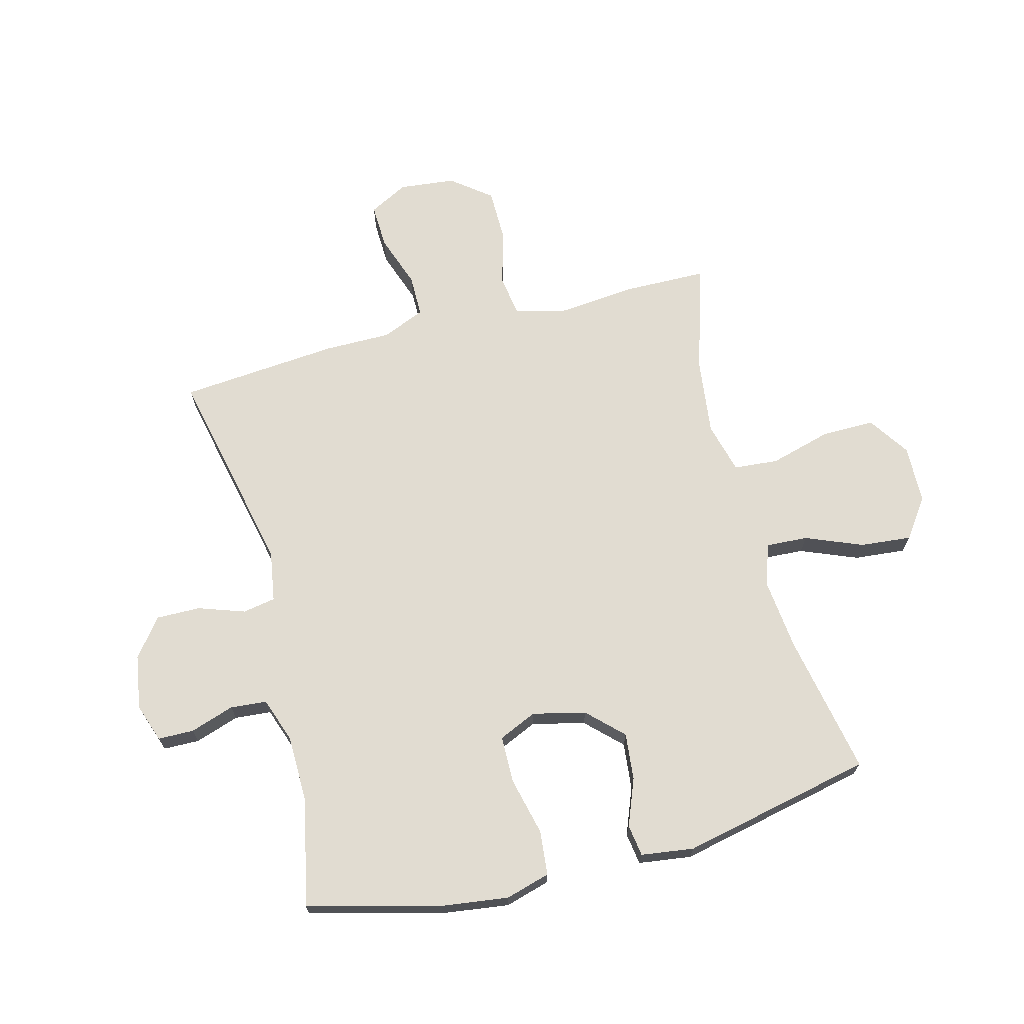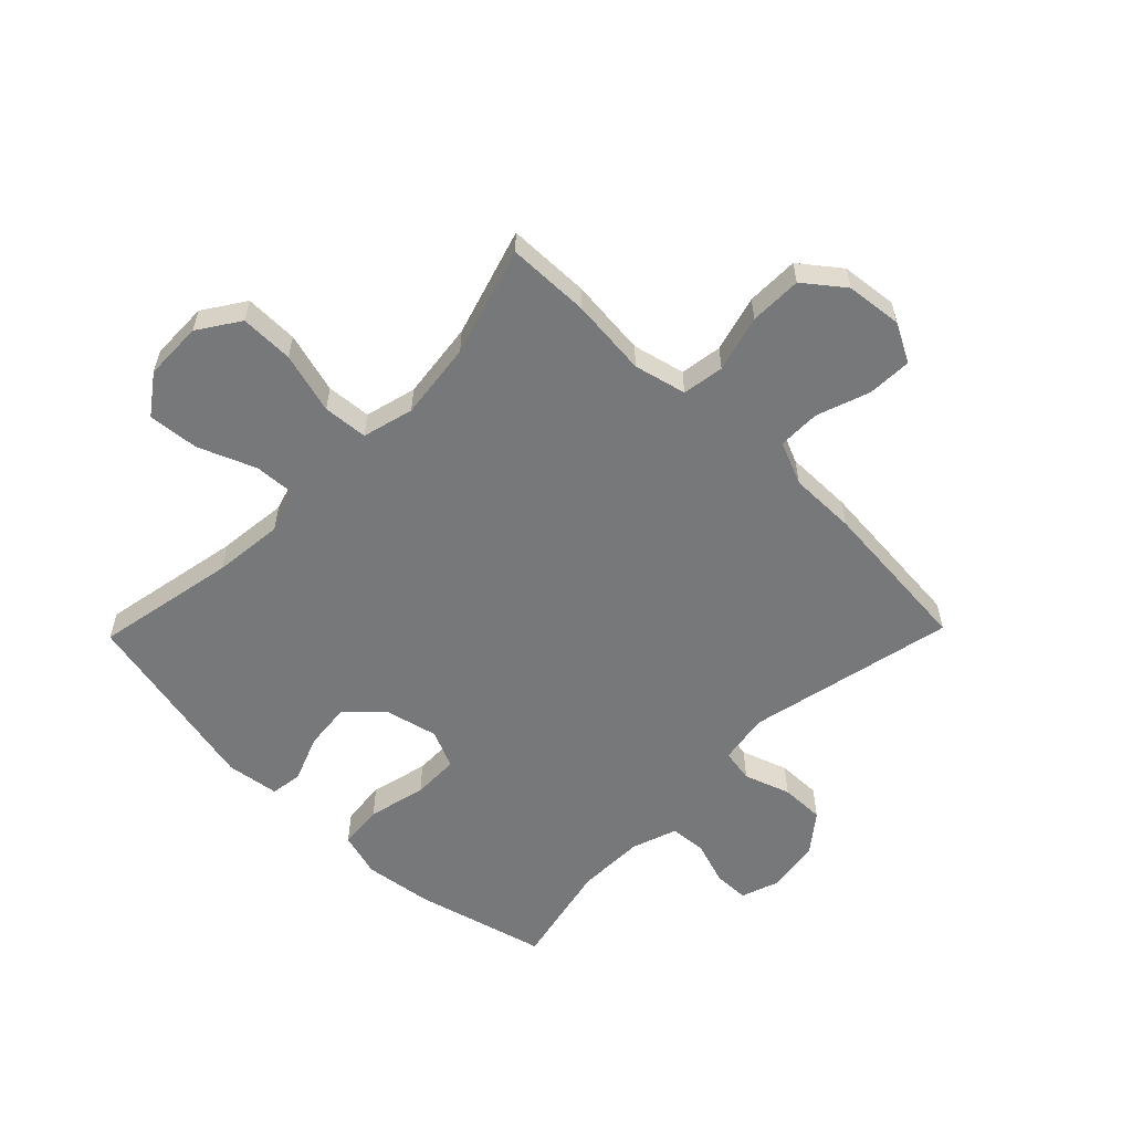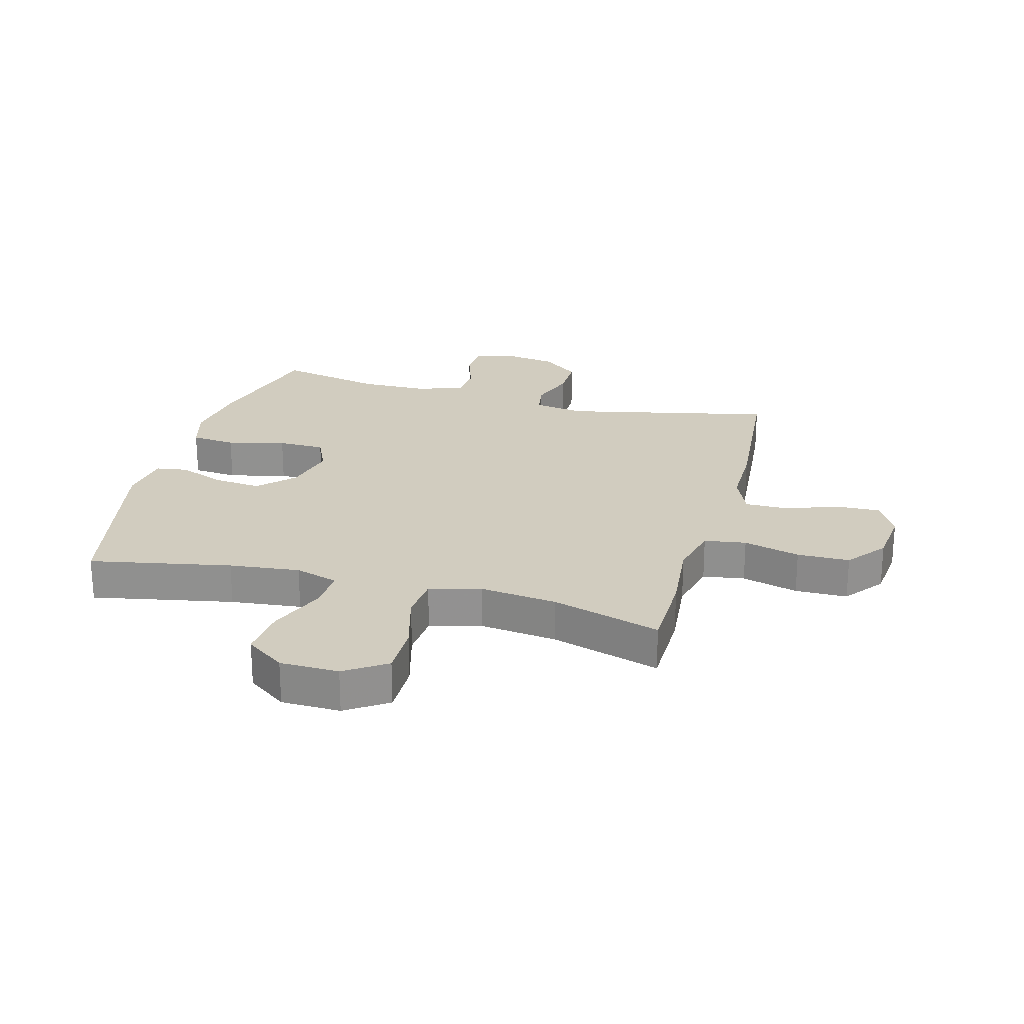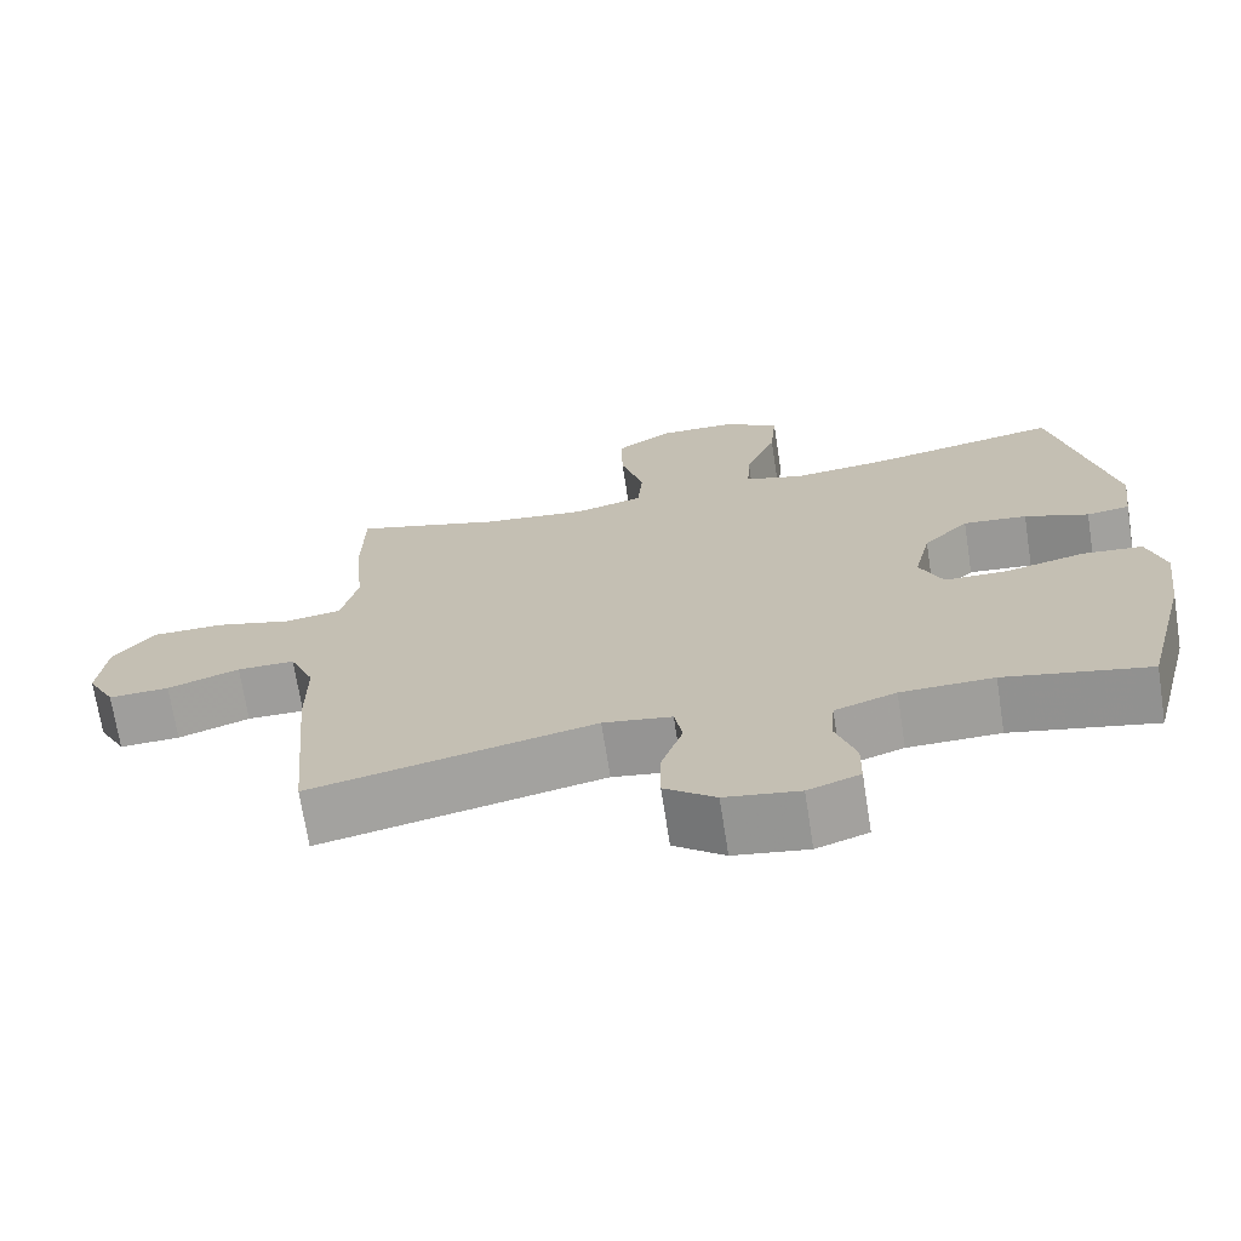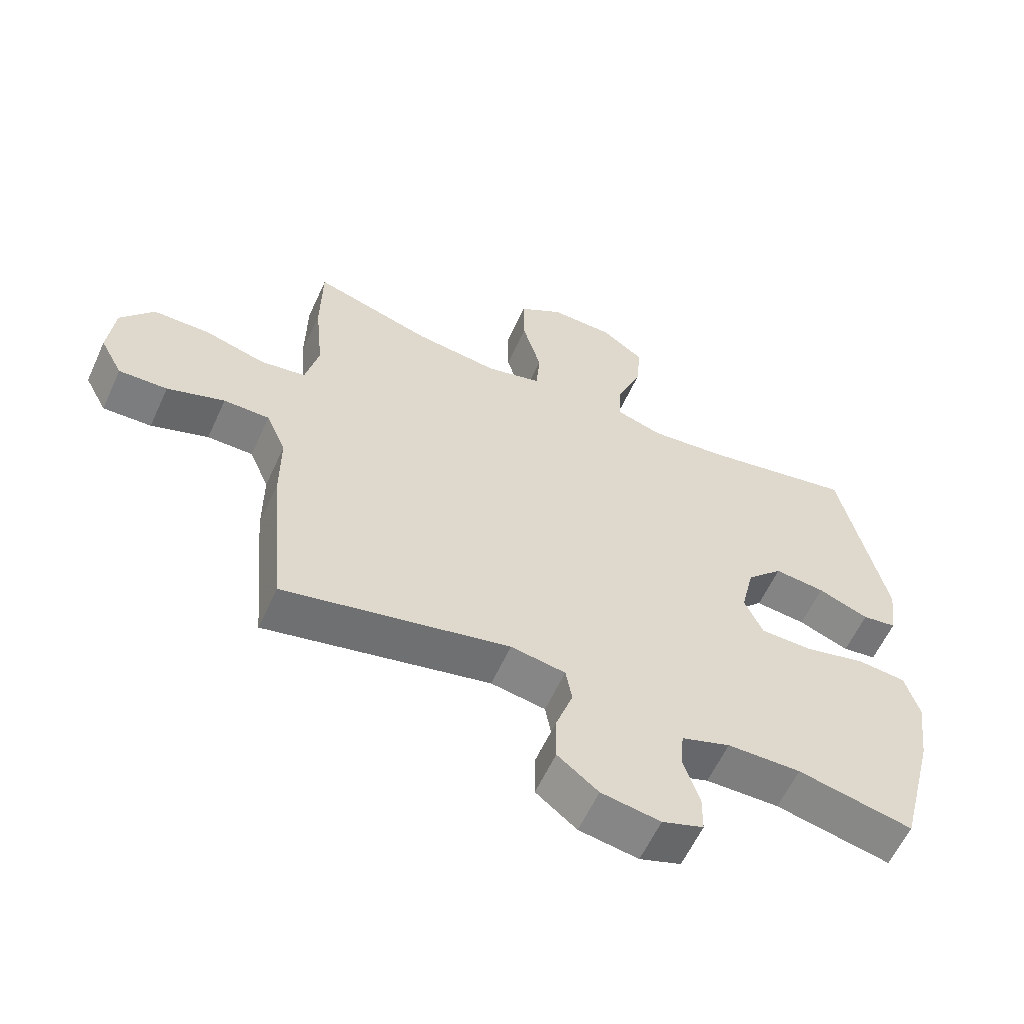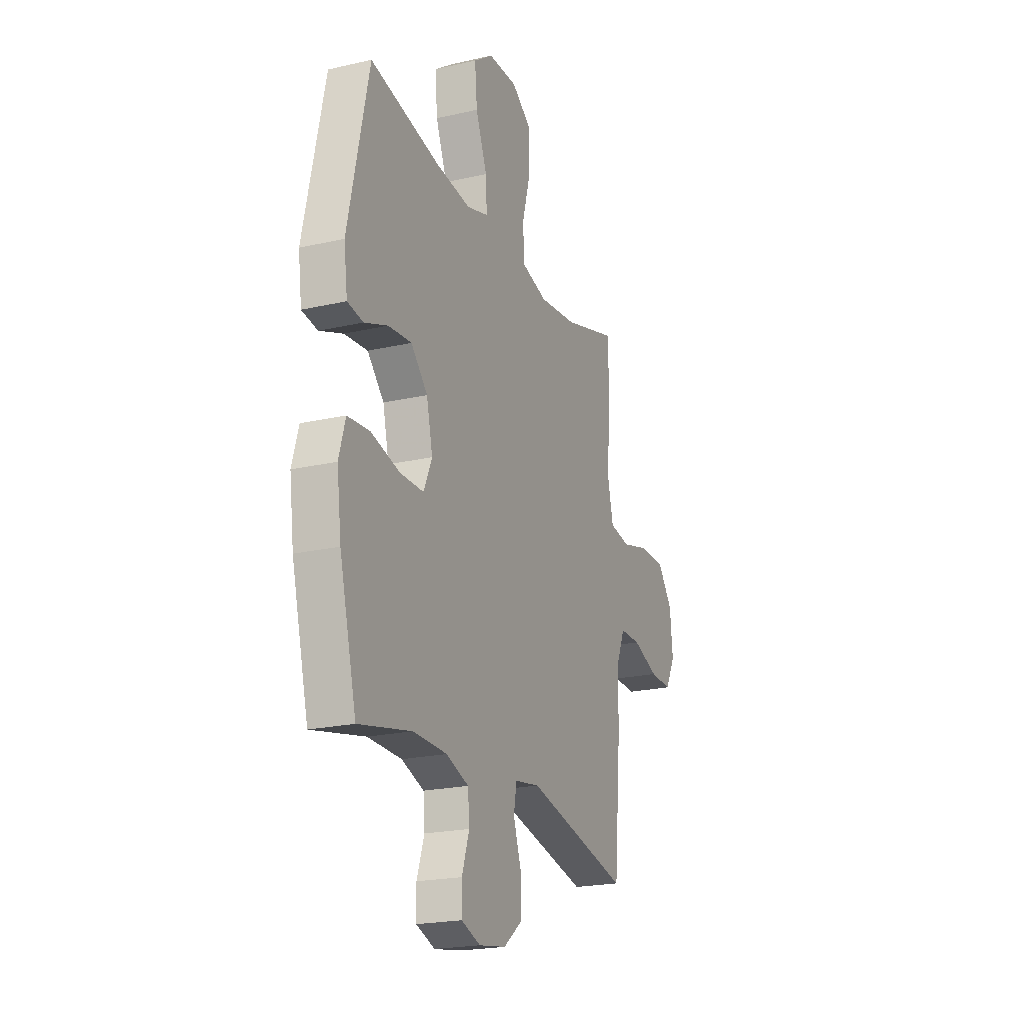
<metadata>
{"format":"obj","ext":"obj","renderer":"f3d","projection":"perspective","resolution":1024,"background":"white","views":[{"elev":69.1,"azim":-104.5,"up":"+Y"},{"elev":-57.3,"azim":45.8,"up":"+Y"},{"elev":23.8,"azim":15.2,"up":"+Y"},{"elev":-70.5,"azim":-171.1,"up":"+Z"},{"elev":-59.7,"azim":155.5,"up":"+Z"},{"elev":-21.4,"azim":-67.9,"up":"+Z"}]}
</metadata>
<code>
v -0.5 0.07 -0.5
v -0.558 0.07 -0.274
v -0.573 0.07 -0.159
v -0.551 0.07 -0.083
v -0.475 0.07 -0.076
v -0.376 0.07 -0.1
v -0.296 0.07 -0.099
v -0.267 0.07 -0.034
v -0.288 0.07 0.056
v -0.345 0.07 0.115
v -0.425 0.07 0.107
v -0.505 0.07 0.076
v -0.559 0.07 0.084
v -0.571 0.07 0.174
v -0.5 0.07 0.5
v -0.26 0.07 0.453
v -0.14 0.07 0.44
v -0.066 0.07 0.463
v -0.07 0.07 0.535
v -0.109 0.07 0.632
v -0.117 0.07 0.719
v -0.05 0.07 0.767
v 0.05 0.07 0.769
v 0.12 0.07 0.722
v 0.119 0.07 0.631
v 0.09 0.07 0.527
v 0.096 0.07 0.451
v 0.183 0.07 0.428
v 0.315 0.07 0.444
v 0.5 0.07 0.5
v 0.502 0.07 0.359
v 0.489 0.07 0.227
v 0.51 0.07 0.138
v 0.581 0.07 0.127
v 0.677 0.07 0.153
v 0.766 0.07 0.152
v 0.818 0.07 0.085
v 0.828 0.07 -0.011
v 0.793 0.07 -0.077
v 0.717 0.07 -0.074
v 0.627 0.07 -0.042
v 0.555 0.07 -0.042
v 0.524 0.07 -0.115
v 0.524 0.07 -0.229
v 0.5 0.07 -0.5
v 0.145 0.07 -0.422
v 0.059 0.07 -0.436
v 0.049 0.07 -0.492
v 0.076 0.07 -0.571
v 0.077 0.07 -0.646
v 0.013 0.07 -0.696
v -0.08 0.07 -0.711
v -0.145 0.07 -0.688
v -0.146 0.07 -0.627
v -0.121 0.07 -0.552
v -0.126 0.07 -0.49
v -0.203 0.07 -0.463
v -0.319 0.07 -0.461
v -0.5 0 -0.5
v -0.558 0 -0.274
v -0.573 0 -0.159
v -0.551 0 -0.083
v -0.475 0 -0.076
v -0.376 0 -0.1
v -0.296 0 -0.099
v -0.267 0 -0.034
v -0.288 0 0.056
v -0.345 0 0.115
v -0.425 0 0.107
v -0.505 0 0.076
v -0.559 0 0.084
v -0.571 0 0.174
v -0.5 0 0.5
v -0.26 0 0.453
v -0.14 0 0.44
v -0.066 0 0.463
v -0.07 0 0.535
v -0.109 0 0.632
v -0.117 0 0.719
v -0.05 0 0.767
v 0.05 0 0.769
v 0.12 0 0.722
v 0.119 0 0.631
v 0.09 0 0.527
v 0.096 0 0.451
v 0.183 0 0.428
v 0.315 0 0.444
v 0.5 0 0.5
v 0.502 0 0.359
v 0.489 0 0.227
v 0.51 0 0.138
v 0.581 0 0.127
v 0.677 0 0.153
v 0.766 0 0.152
v 0.818 0 0.085
v 0.828 0 -0.011
v 0.793 0 -0.077
v 0.717 0 -0.074
v 0.627 0 -0.042
v 0.555 0 -0.042
v 0.524 0 -0.115
v 0.524 0 -0.229
v 0.5 0 -0.5
v 0.145 0 -0.422
v 0.059 0 -0.436
v 0.049 0 -0.492
v 0.076 0 -0.571
v 0.077 0 -0.646
v 0.013 0 -0.696
v -0.08 0 -0.711
v -0.145 0 -0.688
v -0.146 0 -0.627
v -0.121 0 -0.552
v -0.126 0 -0.49
v -0.203 0 -0.463
v -0.319 0 -0.461
f 52 53 54 55
f 52 55 56
f 51 52 56
f 48 49 50 51
f 48 51 56
f 47 48 56 57
f 43 44 45 46
f 42 43 46 47
f 38 39 40 41
f 38 41 42
f 37 38 42
f 34 35 36 37
f 33 34 37 42
f 29 30 31 32
f 28 29 32 33
f 27 28 33 42
f 23 24 25 26
f 23 26 27
f 22 23 27
f 19 20 21 22
f 18 19 22 27
f 17 18 27 42
f 13 14 15 16
f 11 12 13 16
f 10 11 16 17
f 9 10 17 42
f 3 4 5 6
f 3 6 7
f 58 1 2 3
f 58 3 7
f 57 58 7 8
f 47 57 8
f 8 9 42 47
f 113 112 111 110
f 114 113 110
f 114 110 109
f 109 108 107 106
f 114 109 106
f 115 114 106 105
f 104 103 102 101
f 105 104 101 100
f 99 98 97 96
f 100 99 96
f 100 96 95
f 95 94 93 92
f 100 95 92 91
f 90 89 88 87
f 91 90 87 86
f 100 91 86 85
f 84 83 82 81
f 85 84 81
f 85 81 80
f 80 79 78 77
f 85 80 77 76
f 100 85 76 75
f 74 73 72 71
f 74 71 70 69
f 75 74 69 68
f 100 75 68 67
f 64 63 62 61
f 65 64 61
f 61 60 59 116
f 65 61 116
f 66 65 116 115
f 66 115 105
f 105 100 67 66
f 1 59 60 2
f 2 60 61 3
f 3 61 62 4
f 4 62 63 5
f 5 63 64 6
f 6 64 65 7
f 7 65 66 8
f 8 66 67 9
f 9 67 68 10
f 10 68 69 11
f 11 69 70 12
f 12 70 71 13
f 13 71 72 14
f 14 72 73 15
f 15 73 74 16
f 16 74 75 17
f 17 75 76 18
f 18 76 77 19
f 19 77 78 20
f 20 78 79 21
f 21 79 80 22
f 22 80 81 23
f 23 81 82 24
f 24 82 83 25
f 25 83 84 26
f 26 84 85 27
f 27 85 86 28
f 28 86 87 29
f 29 87 88 30
f 30 88 89 31
f 31 89 90 32
f 32 90 91 33
f 33 91 92 34
f 34 92 93 35
f 35 93 94 36
f 36 94 95 37
f 37 95 96 38
f 38 96 97 39
f 39 97 98 40
f 40 98 99 41
f 41 99 100 42
f 42 100 101 43
f 43 101 102 44
f 44 102 103 45
f 45 103 104 46
f 46 104 105 47
f 47 105 106 48
f 48 106 107 49
f 49 107 108 50
f 50 108 109 51
f 51 109 110 52
f 52 110 111 53
f 53 111 112 54
f 54 112 113 55
f 55 113 114 56
f 56 114 115 57
f 57 115 116 58
f 58 116 59 1

</code>
